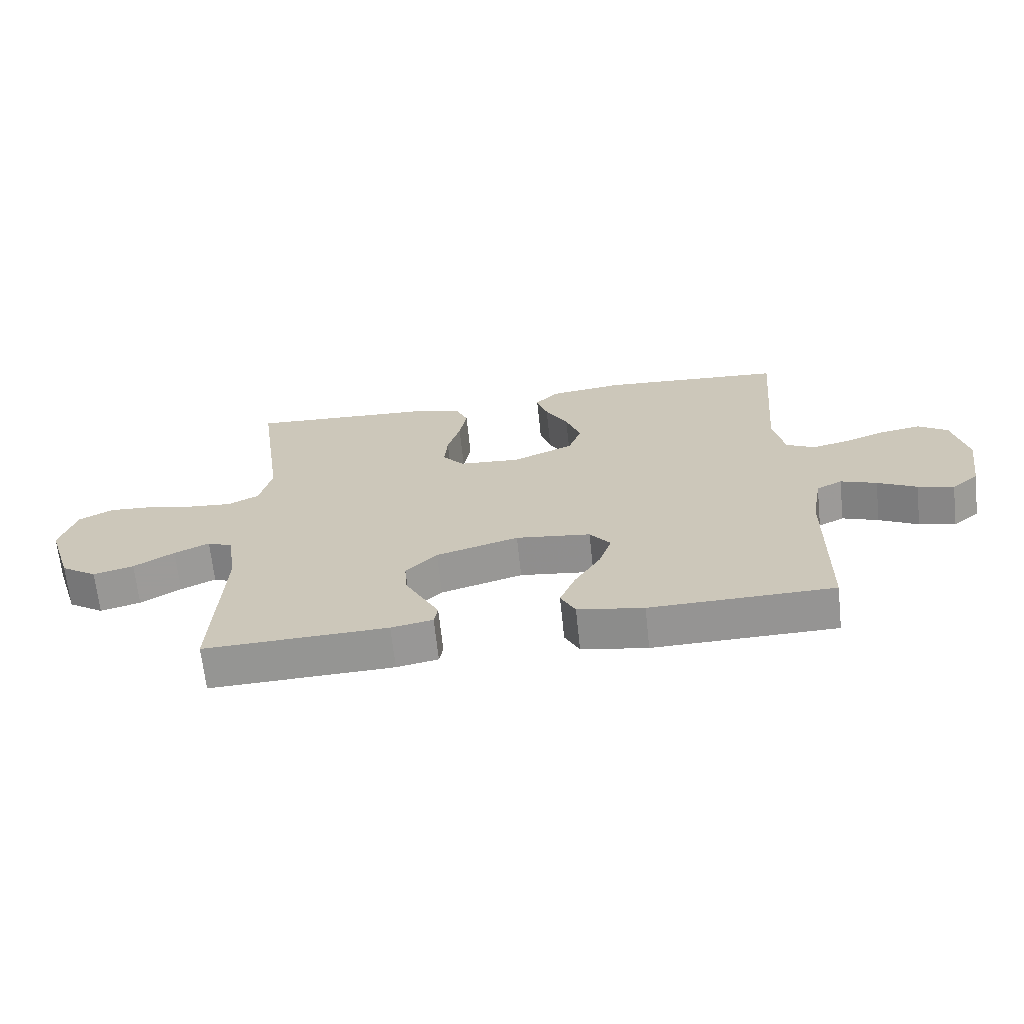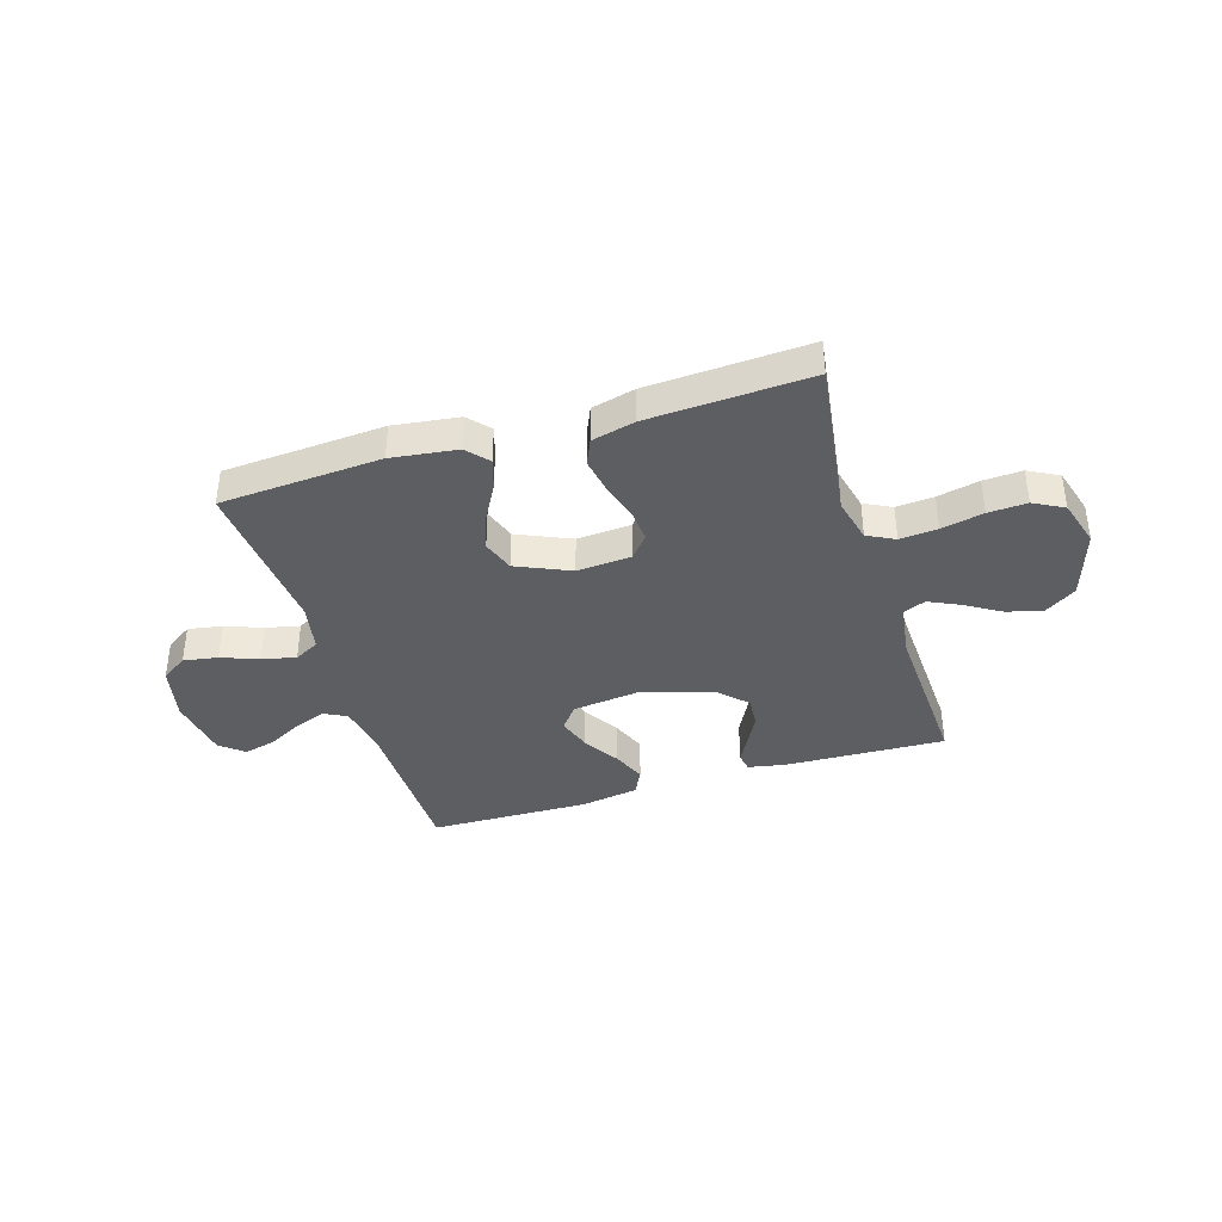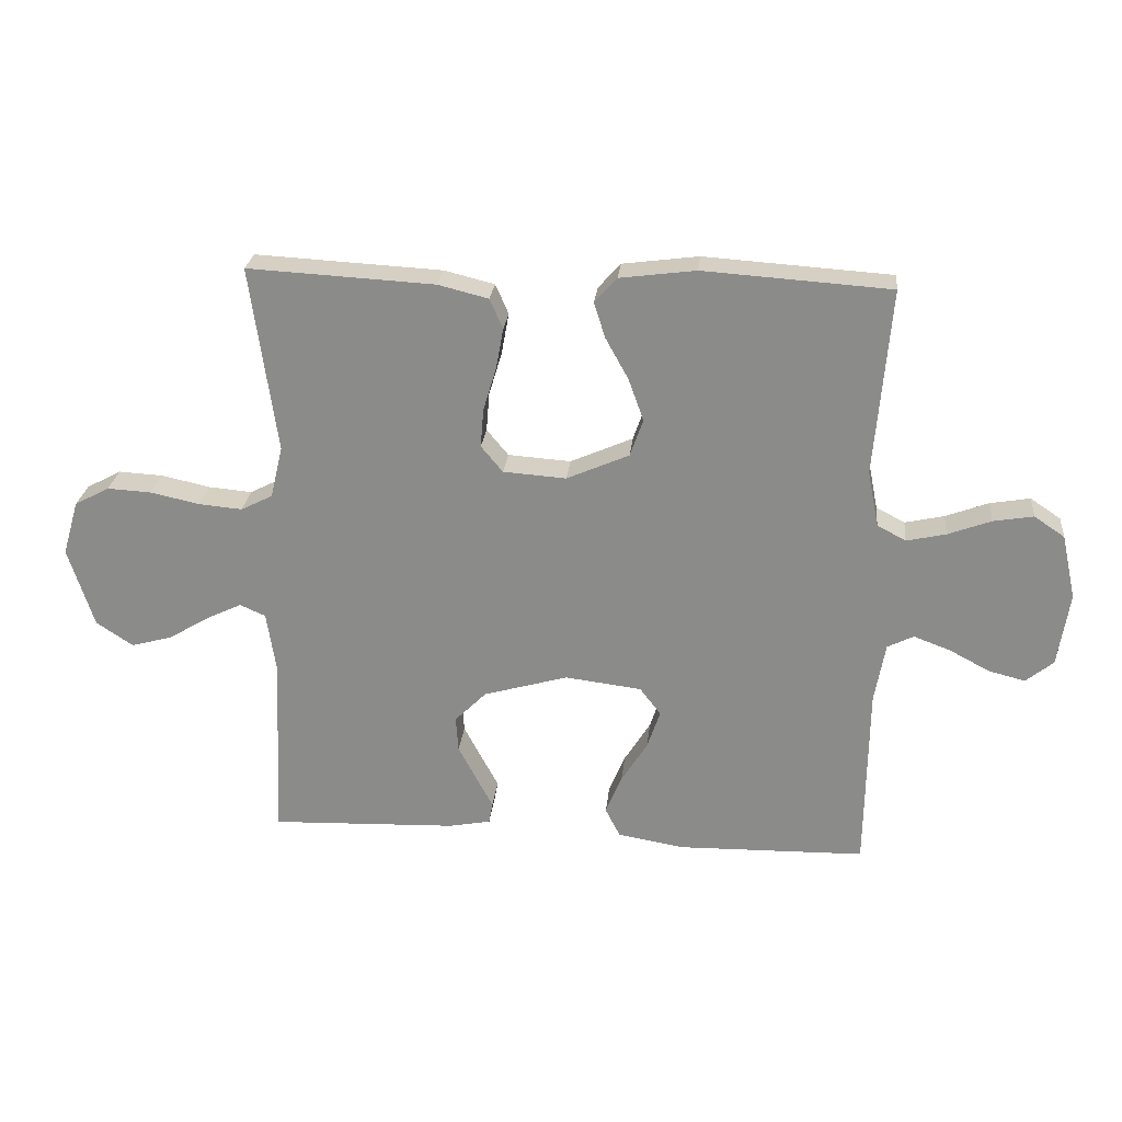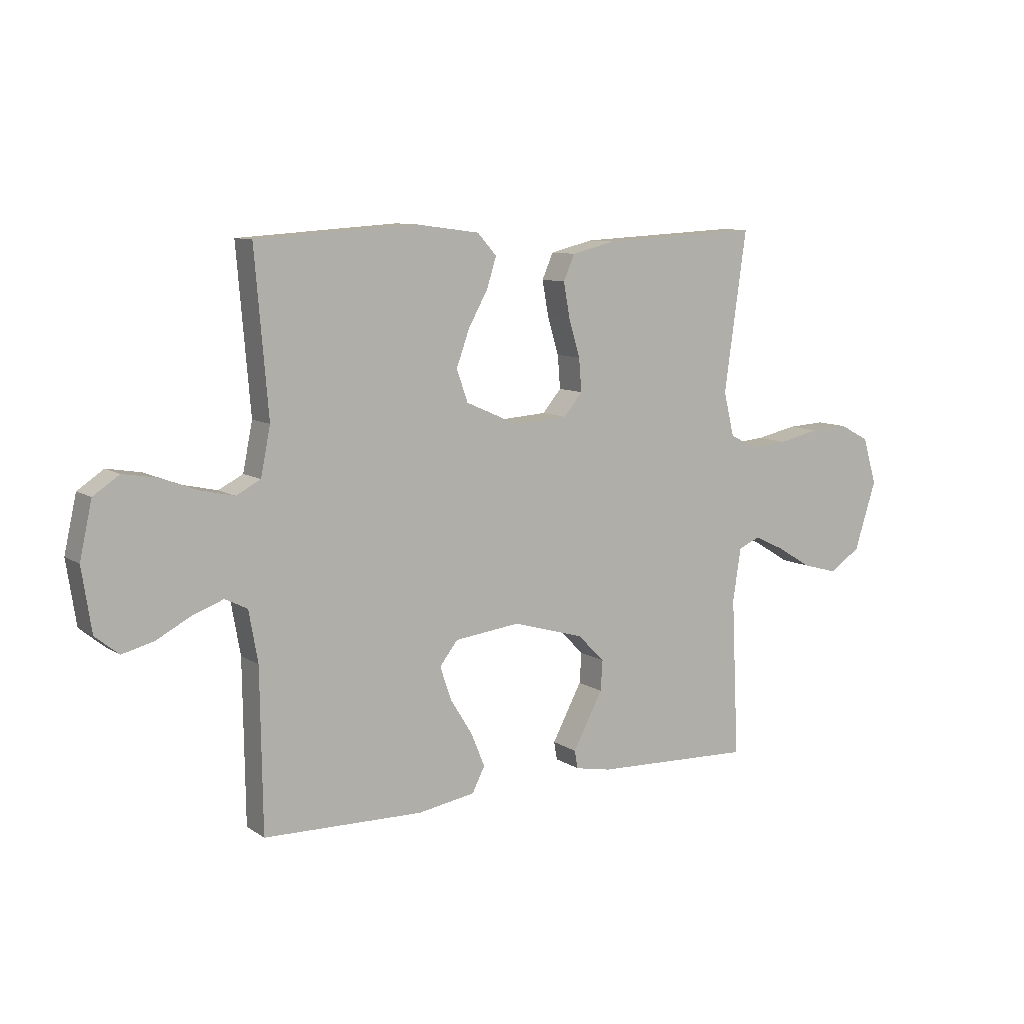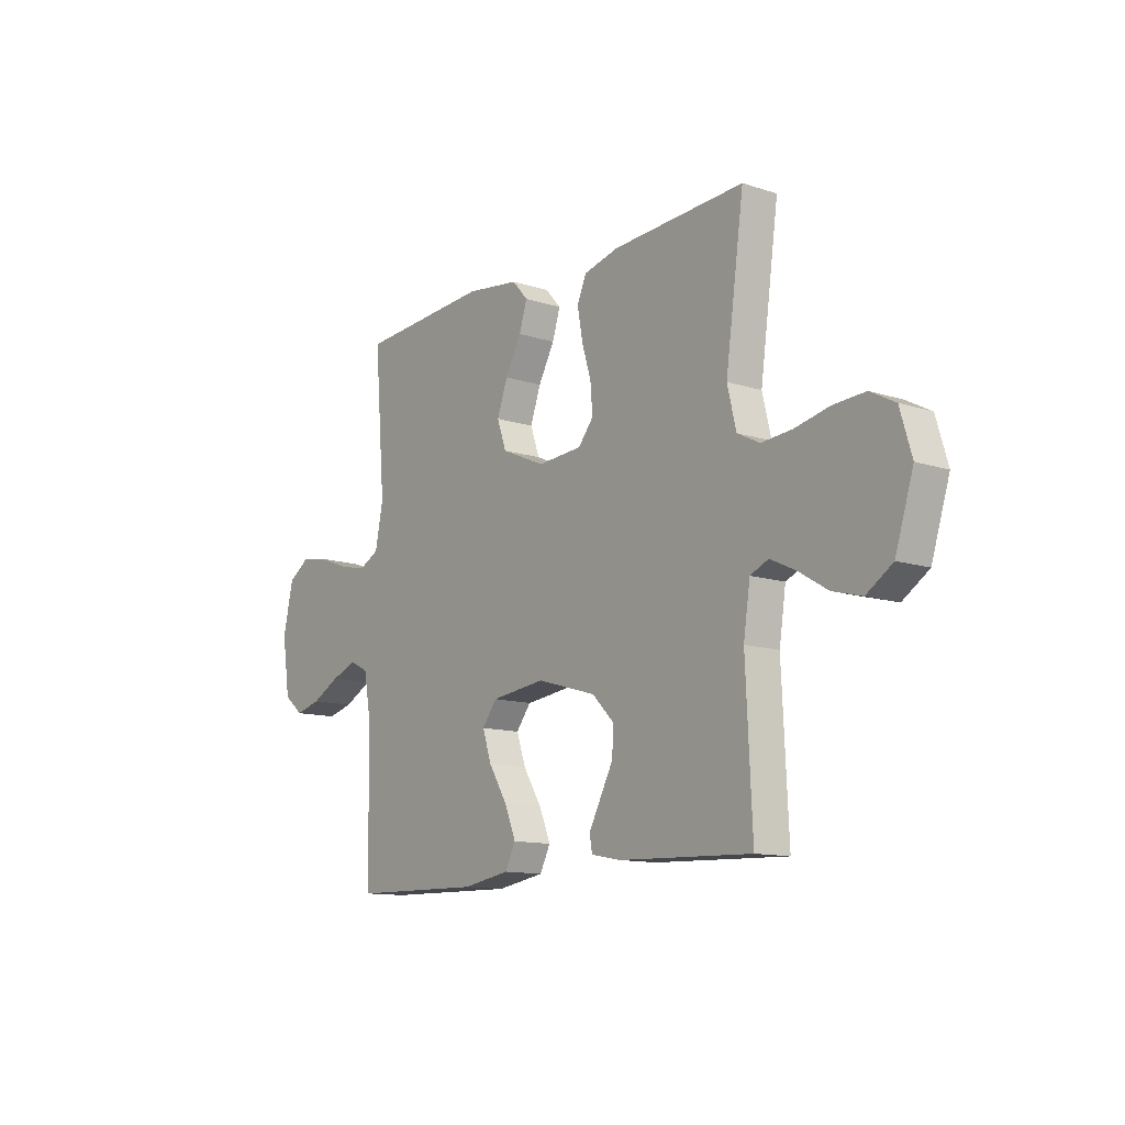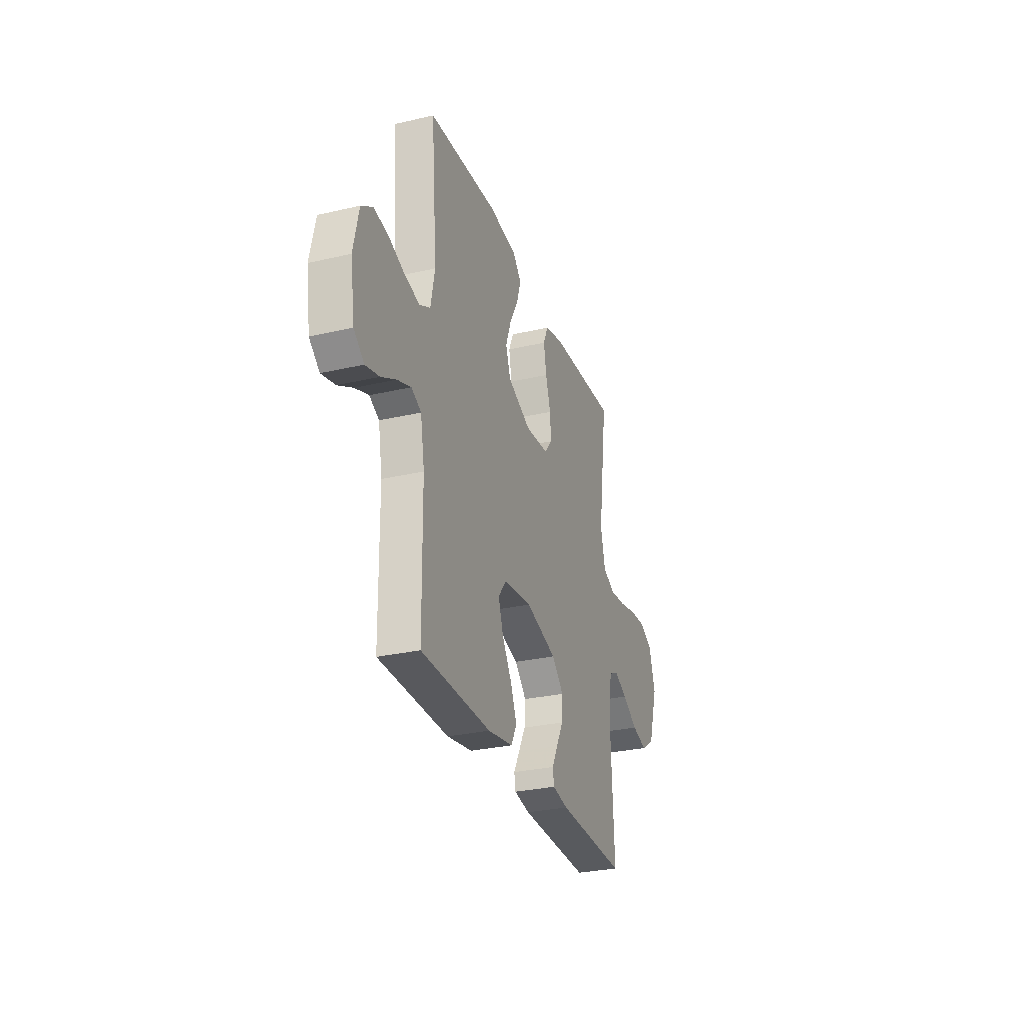
<metadata>
{"format":"obj","ext":"obj","renderer":"f3d","projection":"perspective","resolution":1024,"background":"white","views":[{"elev":-66.9,"azim":-173.9,"up":"+Z"},{"elev":-38.5,"azim":17.1,"up":"+Y"},{"elev":25.4,"azim":-174.1,"up":"+Z"},{"elev":9.3,"azim":-31.7,"up":"+Z"},{"elev":-12.2,"azim":52.5,"up":"+Z"},{"elev":-29.1,"azim":-71.0,"up":"+Z"}]}
</metadata>
<code>
v 0.5 0.07 -0.5
v 0.2 0.07 -0.489
v 0.132 0.07 -0.476
v 0.126 0.07 -0.442
v 0.152 0.07 -0.393
v 0.182 0.07 -0.336
v 0.186 0.07 -0.279
v 0.135 0.07 -0.228
v 0 0.07 -0.189
v -0.123 0.07 -0.204
v -0.157 0.07 -0.248
v -0.136 0.07 -0.31
v -0.094 0.07 -0.378
v -0.068 0.07 -0.441
v -0.092 0.07 -0.488
v -0.2 0.07 -0.506
v -0.5 0.07 -0.5
v -0.504 0.07 -0.2
v -0.521 0.07 -0.104
v -0.563 0.07 -0.083
v -0.622 0.07 -0.105
v -0.686 0.07 -0.139
v -0.745 0.07 -0.154
v -0.789 0.07 -0.118
v -0.807 0.07 0
v -0.784 0.07 0.104
v -0.735 0.07 0.137
v -0.671 0.07 0.126
v -0.602 0.07 0.1
v -0.539 0.07 0.086
v -0.493 0.07 0.11
v -0.475 0.07 0.2
v -0.5 0.07 0.5
v -0.2 0.07 0.52
v -0.078 0.07 0.504
v -0.042 0.07 0.464
v -0.06 0.07 0.407
v -0.097 0.07 0.34
v -0.121 0.07 0.273
v -0.1 0.07 0.213
v 0 0.07 0.169
v 0.101 0.07 0.176
v 0.136 0.07 0.218
v 0.131 0.07 0.28
v 0.11 0.07 0.35
v 0.098 0.07 0.416
v 0.119 0.07 0.464
v 0.2 0.07 0.484
v 0.5 0.07 0.5
v 0.458 0.07 0.2
v 0.478 0.07 0.117
v 0.529 0.07 0.091
v 0.599 0.07 0.097
v 0.677 0.07 0.114
v 0.749 0.07 0.118
v 0.805 0.07 0.088
v 0.831 0.07 0
v 0.79 0.07 -0.129
v 0.731 0.07 -0.168
v 0.665 0.07 -0.15
v 0.599 0.07 -0.11
v 0.542 0.07 -0.083
v 0.501 0.07 -0.101
v 0.486 0.07 -0.2
v 0.5 0 -0.5
v 0.2 0 -0.489
v 0.132 0 -0.476
v 0.126 0 -0.442
v 0.152 0 -0.393
v 0.182 0 -0.336
v 0.186 0 -0.279
v 0.135 0 -0.228
v 0 0 -0.189
v -0.123 0 -0.204
v -0.157 0 -0.248
v -0.136 0 -0.31
v -0.094 0 -0.378
v -0.068 0 -0.441
v -0.092 0 -0.488
v -0.2 0 -0.506
v -0.5 0 -0.5
v -0.504 0 -0.2
v -0.521 0 -0.104
v -0.563 0 -0.083
v -0.622 0 -0.105
v -0.686 0 -0.139
v -0.745 0 -0.154
v -0.789 0 -0.118
v -0.807 0 0
v -0.784 0 0.104
v -0.735 0 0.137
v -0.671 0 0.126
v -0.602 0 0.1
v -0.539 0 0.086
v -0.493 0 0.11
v -0.475 0 0.2
v -0.5 0 0.5
v -0.2 0 0.52
v -0.078 0 0.504
v -0.042 0 0.464
v -0.06 0 0.407
v -0.097 0 0.34
v -0.121 0 0.273
v -0.1 0 0.213
v 0 0 0.169
v 0.101 0 0.176
v 0.136 0 0.218
v 0.131 0 0.28
v 0.11 0 0.35
v 0.098 0 0.416
v 0.119 0 0.464
v 0.2 0 0.484
v 0.5 0 0.5
v 0.458 0 0.2
v 0.478 0 0.117
v 0.529 0 0.091
v 0.599 0 0.097
v 0.677 0 0.114
v 0.749 0 0.118
v 0.805 0 0.088
v 0.831 0 0
v 0.79 0 -0.129
v 0.731 0 -0.168
v 0.665 0 -0.15
v 0.599 0 -0.11
v 0.542 0 -0.083
v 0.501 0 -0.101
v 0.486 0 -0.2
f 58 59 60 61
f 58 61 62
f 57 58 62
f 56 57 62
f 53 54 55 56
f 52 53 56 62
f 51 52 62 63
f 47 48 49 50
f 44 45 46 47
f 43 44 47 50
f 42 43 50 51
f 35 36 37 38
f 35 38 39
f 32 33 34 35
f 31 32 35 39
f 30 31 39 40
f 26 27 28 29
f 26 29 30
f 25 26 30
f 21 22 23 24
f 20 21 24 25
f 15 16 17 18
f 15 18 19
f 12 13 14 15
f 11 12 15 19
f 10 11 19 20
f 2 3 4 5
f 64 1 2 5
f 64 5 6
f 63 64 6 7
f 41 42 51 63
f 41 63 7 8
f 40 41 8 9
f 20 25 30 40
f 9 10 20 40
f 125 124 123 122
f 126 125 122
f 126 122 121
f 126 121 120
f 120 119 118 117
f 126 120 117 116
f 127 126 116 115
f 114 113 112 111
f 111 110 109 108
f 114 111 108 107
f 115 114 107 106
f 102 101 100 99
f 103 102 99
f 99 98 97 96
f 103 99 96 95
f 104 103 95 94
f 93 92 91 90
f 94 93 90
f 94 90 89
f 88 87 86 85
f 89 88 85 84
f 82 81 80 79
f 83 82 79
f 79 78 77 76
f 83 79 76 75
f 84 83 75 74
f 69 68 67 66
f 69 66 65 128
f 70 69 128
f 71 70 128 127
f 127 115 106 105
f 72 71 127 105
f 73 72 105 104
f 104 94 89 84
f 104 84 74 73
f 1 65 66 2
f 2 66 67 3
f 3 67 68 4
f 4 68 69 5
f 5 69 70 6
f 6 70 71 7
f 7 71 72 8
f 8 72 73 9
f 9 73 74 10
f 10 74 75 11
f 11 75 76 12
f 12 76 77 13
f 13 77 78 14
f 14 78 79 15
f 15 79 80 16
f 16 80 81 17
f 17 81 82 18
f 18 82 83 19
f 19 83 84 20
f 20 84 85 21
f 21 85 86 22
f 22 86 87 23
f 23 87 88 24
f 24 88 89 25
f 25 89 90 26
f 26 90 91 27
f 27 91 92 28
f 28 92 93 29
f 29 93 94 30
f 30 94 95 31
f 31 95 96 32
f 32 96 97 33
f 33 97 98 34
f 34 98 99 35
f 35 99 100 36
f 36 100 101 37
f 37 101 102 38
f 38 102 103 39
f 39 103 104 40
f 40 104 105 41
f 41 105 106 42
f 42 106 107 43
f 43 107 108 44
f 44 108 109 45
f 45 109 110 46
f 46 110 111 47
f 47 111 112 48
f 48 112 113 49
f 49 113 114 50
f 50 114 115 51
f 51 115 116 52
f 52 116 117 53
f 53 117 118 54
f 54 118 119 55
f 55 119 120 56
f 56 120 121 57
f 57 121 122 58
f 58 122 123 59
f 59 123 124 60
f 60 124 125 61
f 61 125 126 62
f 62 126 127 63
f 63 127 128 64
f 64 128 65 1

</code>
